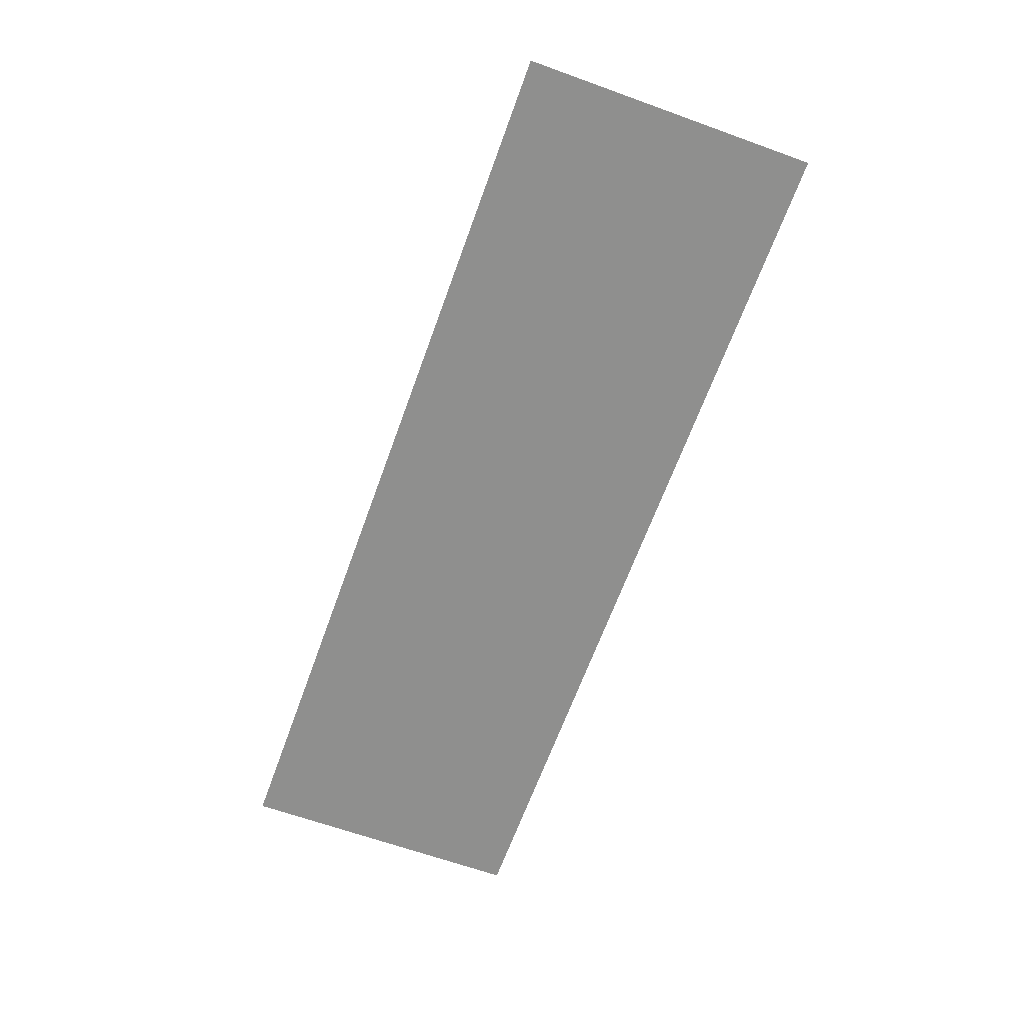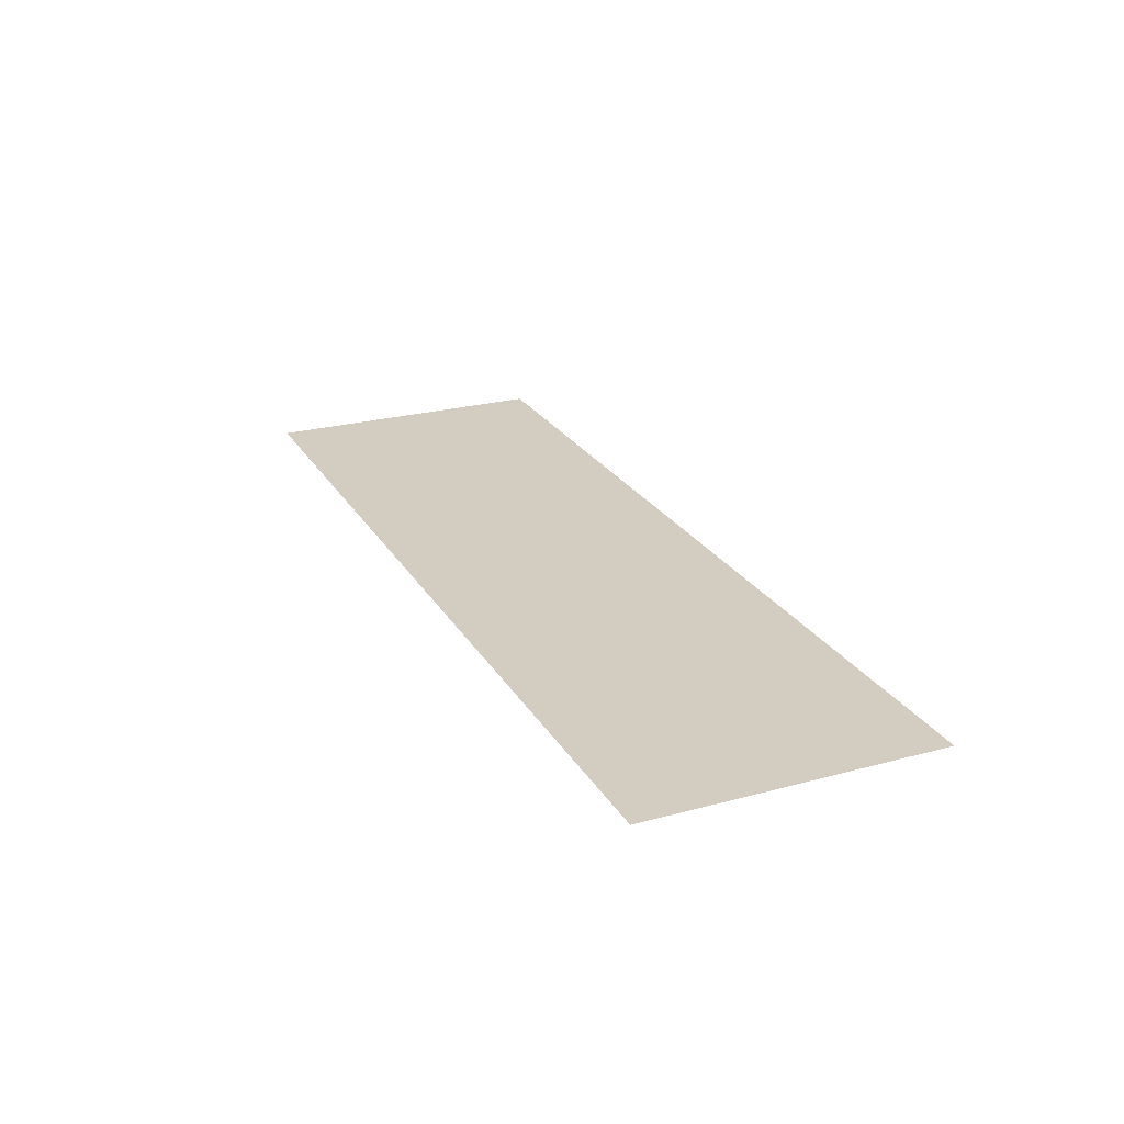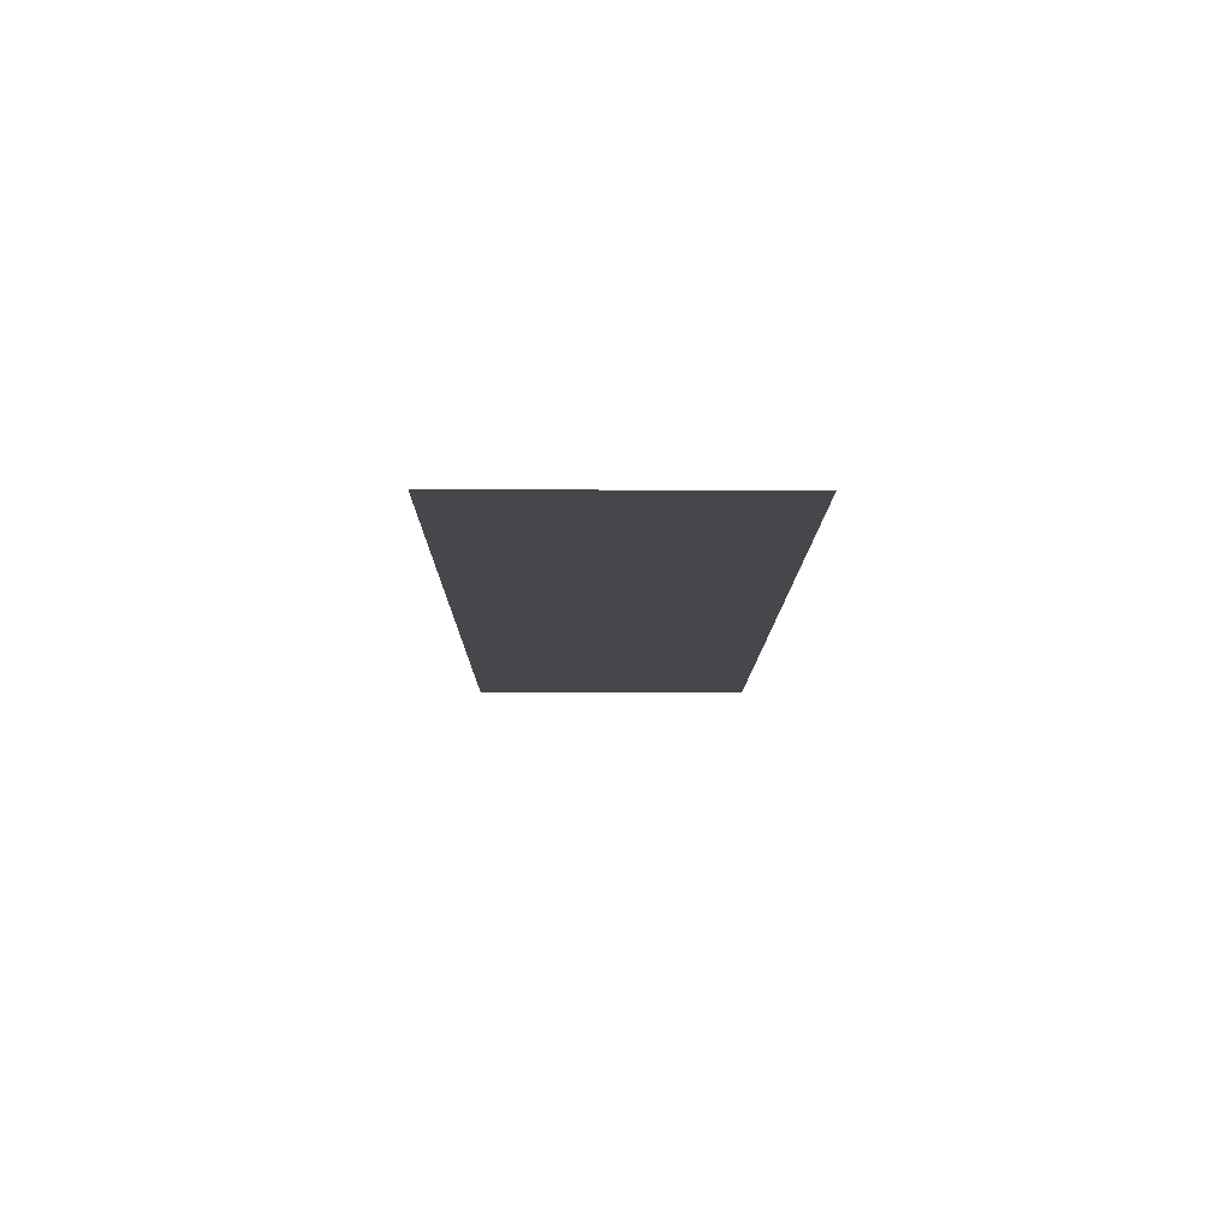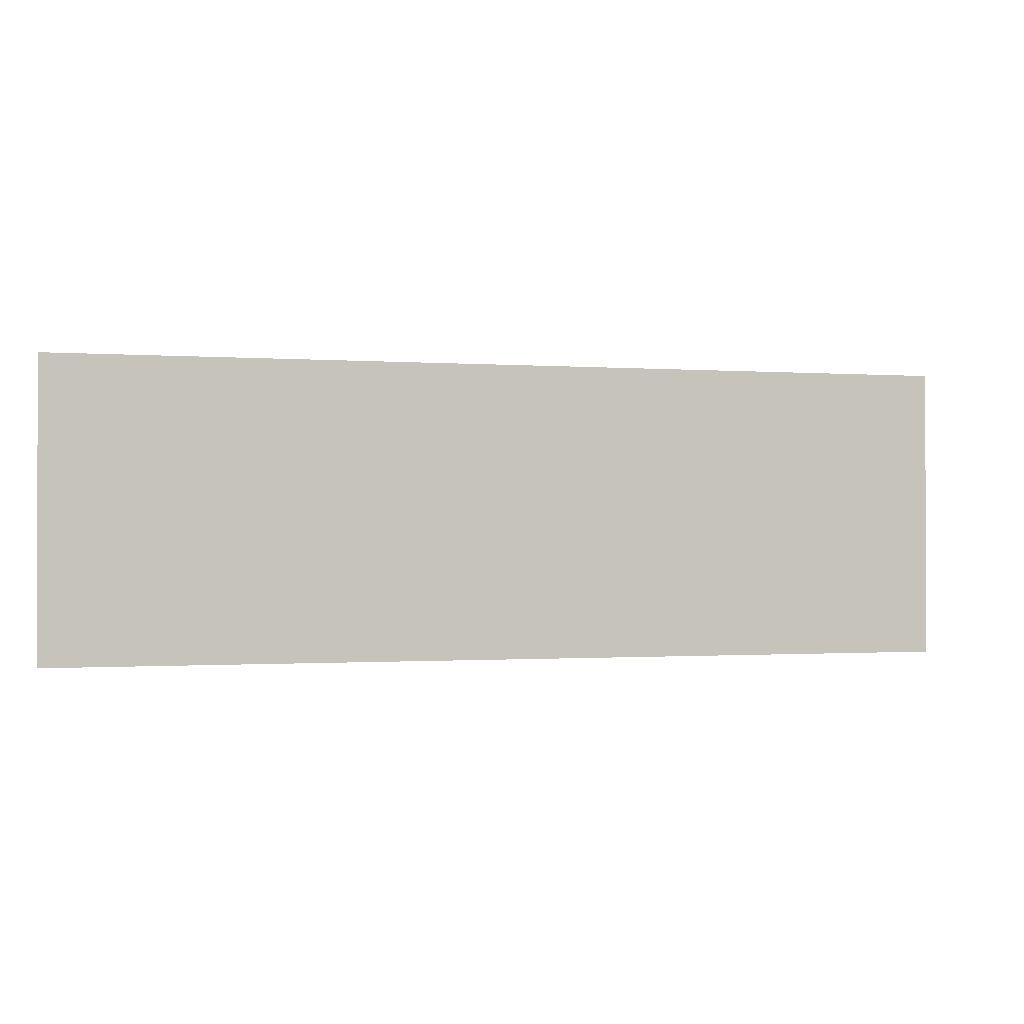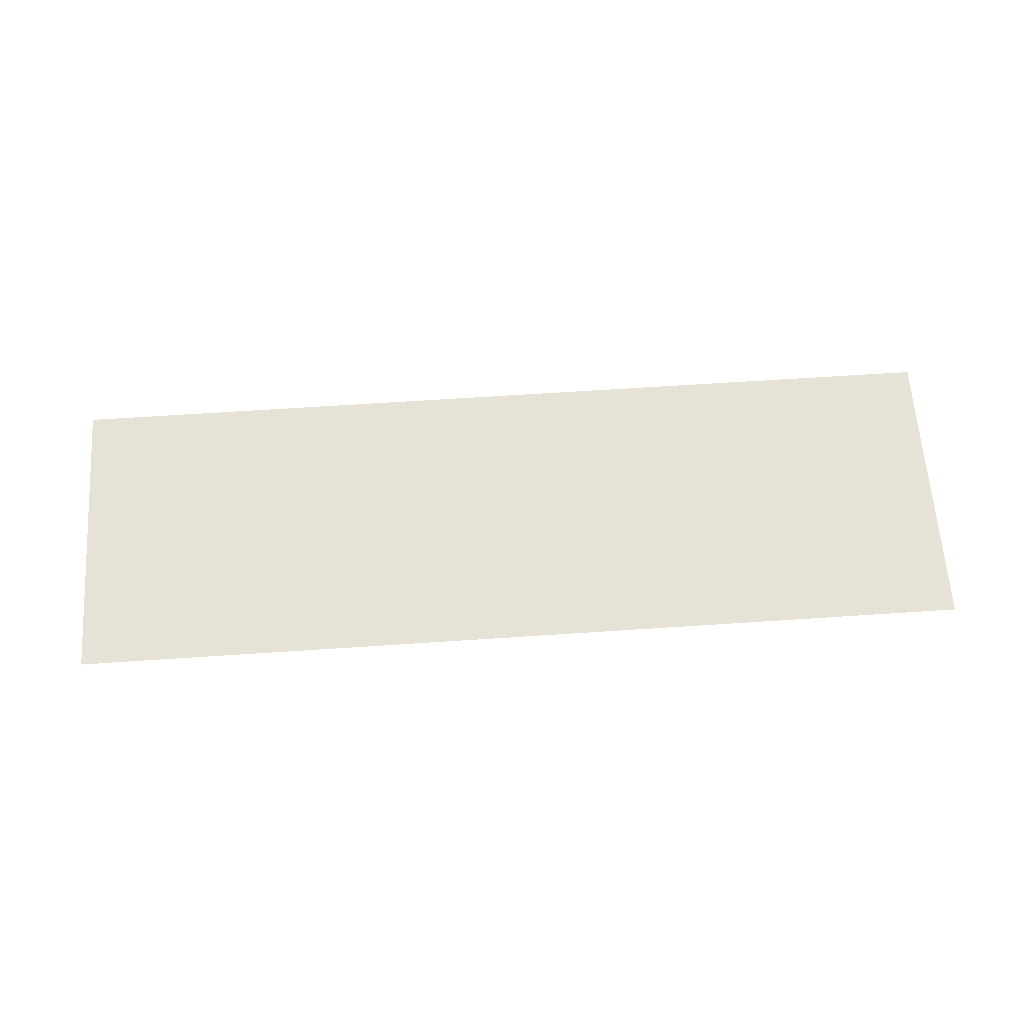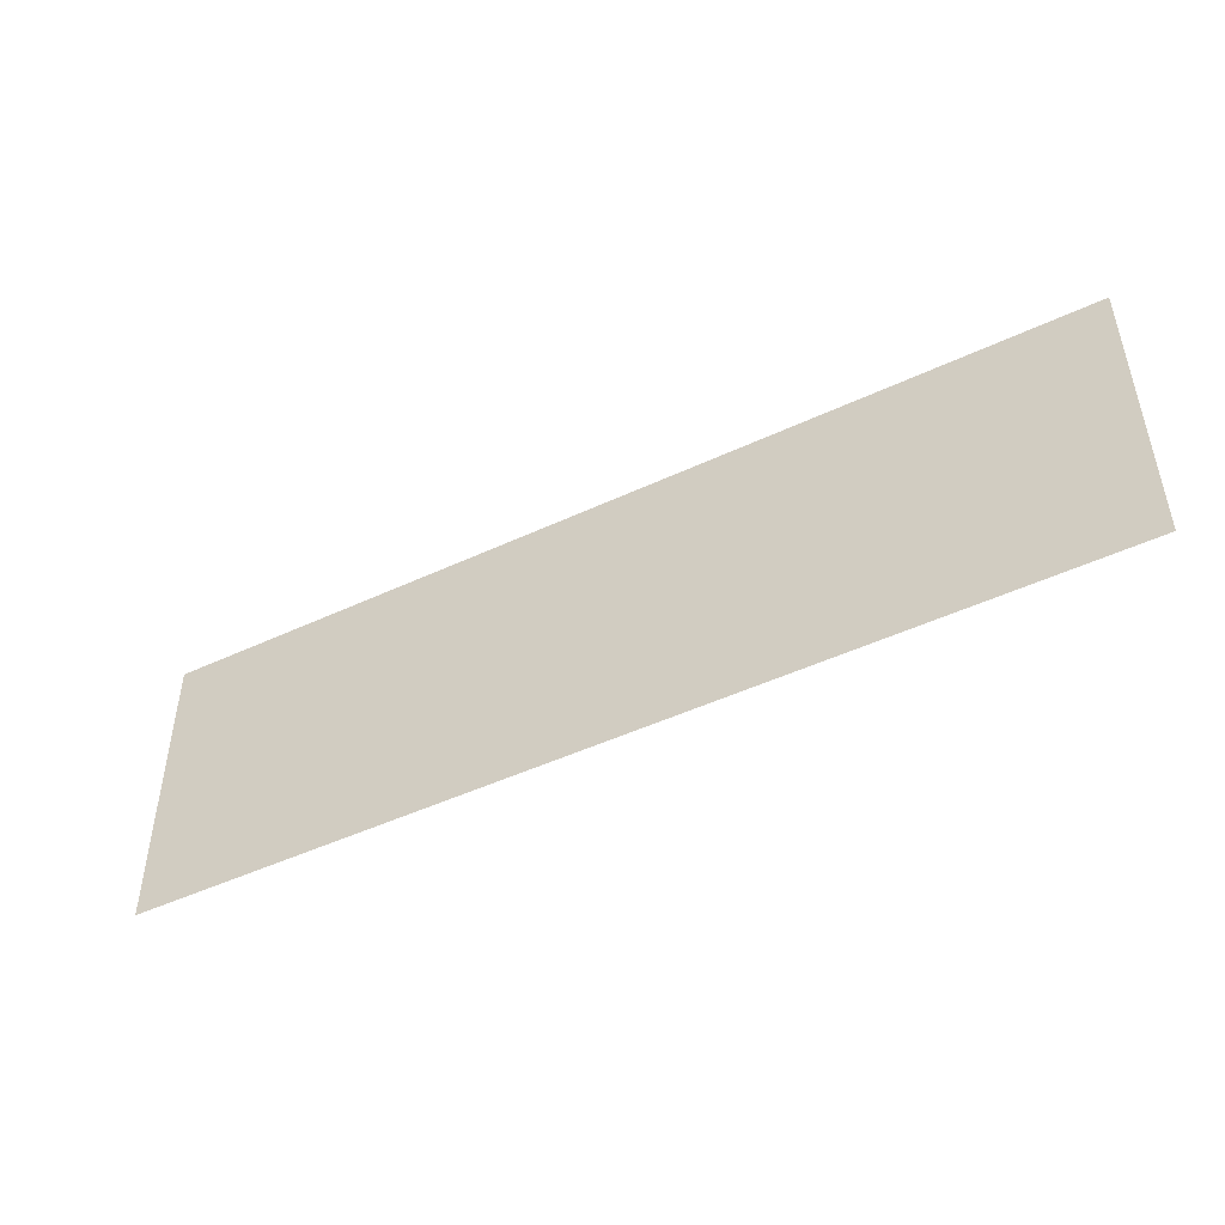
<metadata>
{"format":"obj","ext":"obj","renderer":"f3d","projection":"perspective","resolution":1024,"background":"white","views":[{"elev":-65.3,"azim":70.1,"up":"+Z"},{"elev":24.6,"azim":66.1,"up":"+Z"},{"elev":-10.8,"azim":89.4,"up":"+Z"},{"elev":-0.8,"azim":163.8,"up":"+Y"},{"elev":63.2,"azim":176.1,"up":"+Z"},{"elev":-47.4,"azim":27.9,"up":"+Y"}]}
</metadata>
<code>
v 111 -35.5 0
v -111 35.5 0
v -111 -35.5 0
v 111 35.5 0
o P008
f 1 2 3
f 1 4 2

</code>
